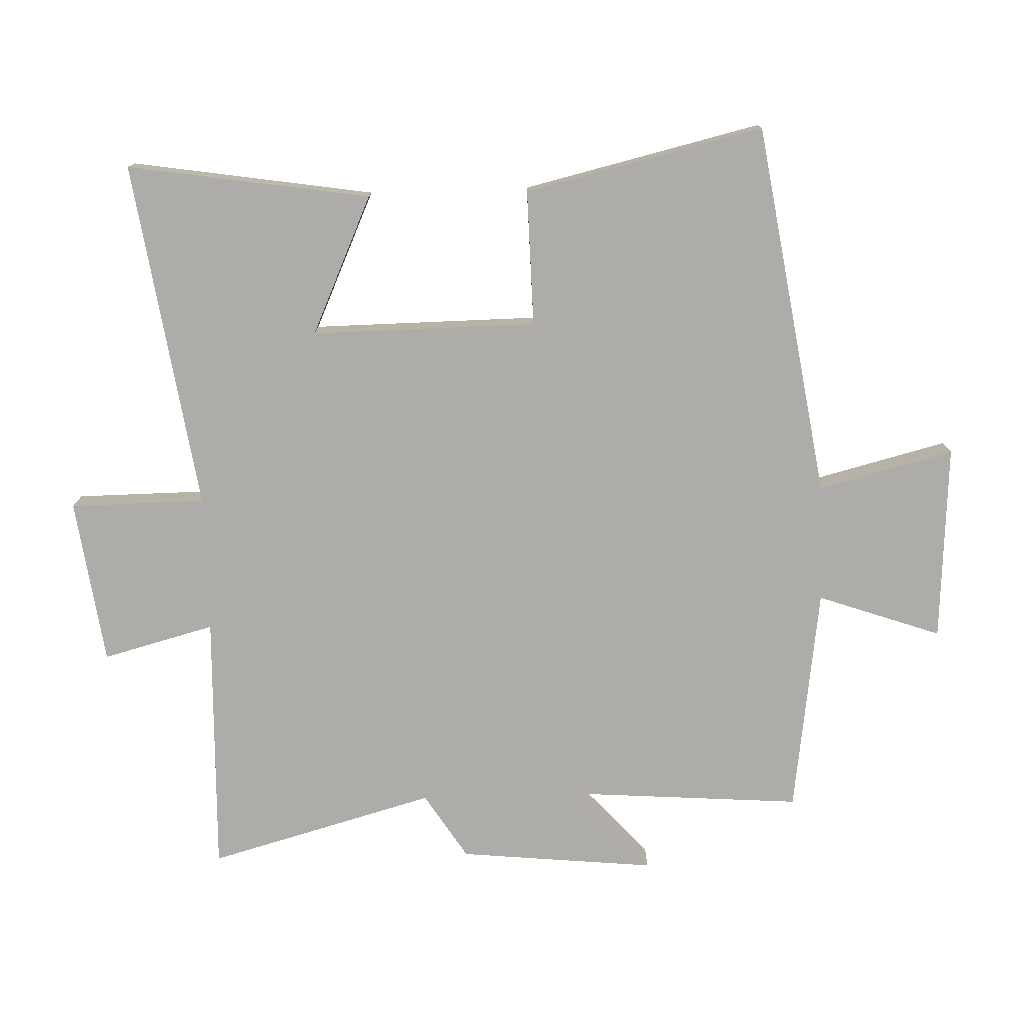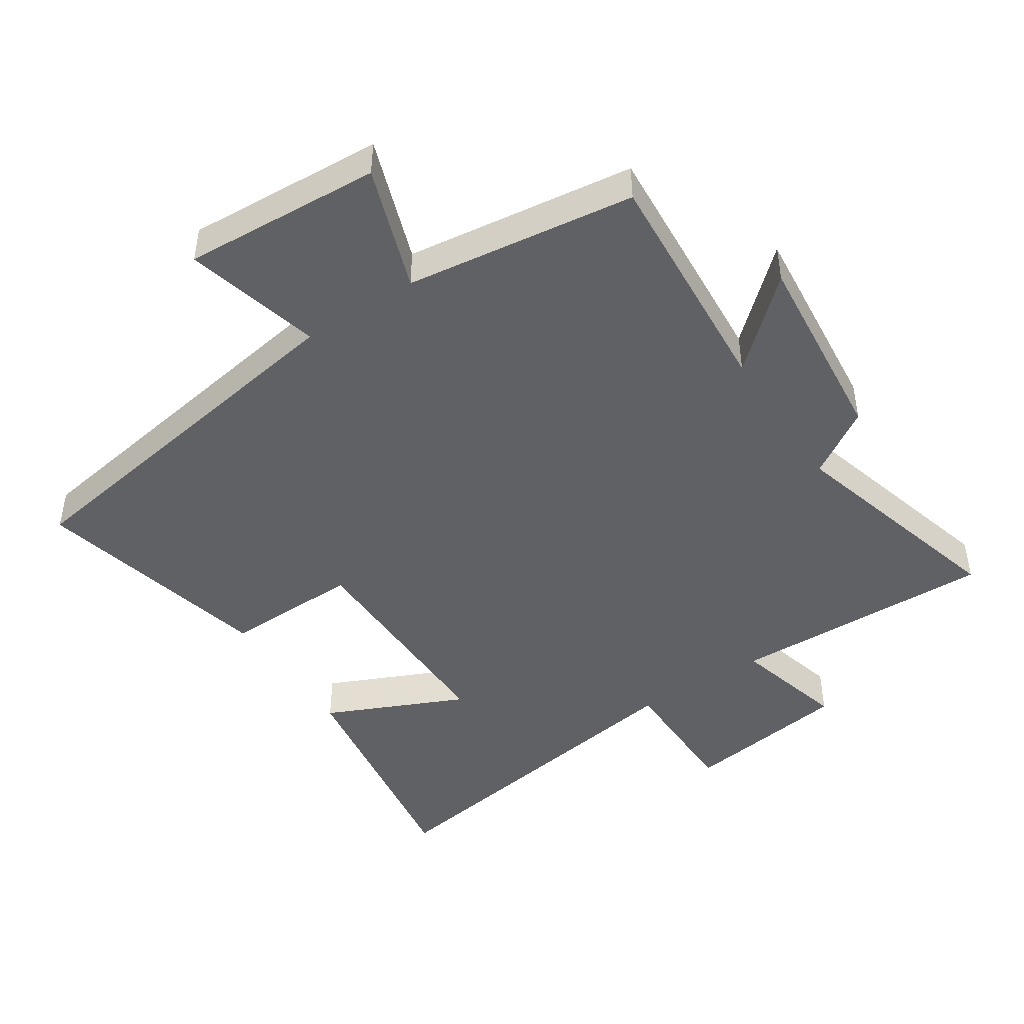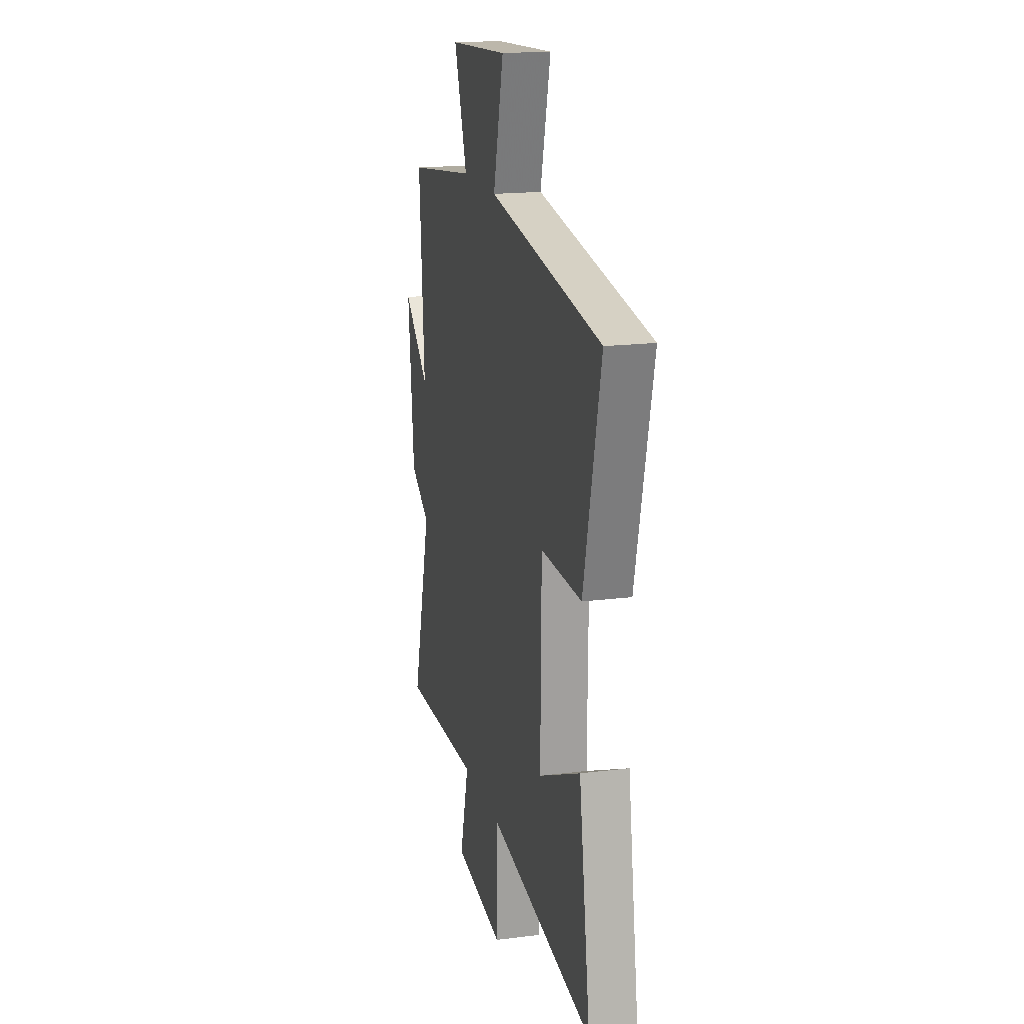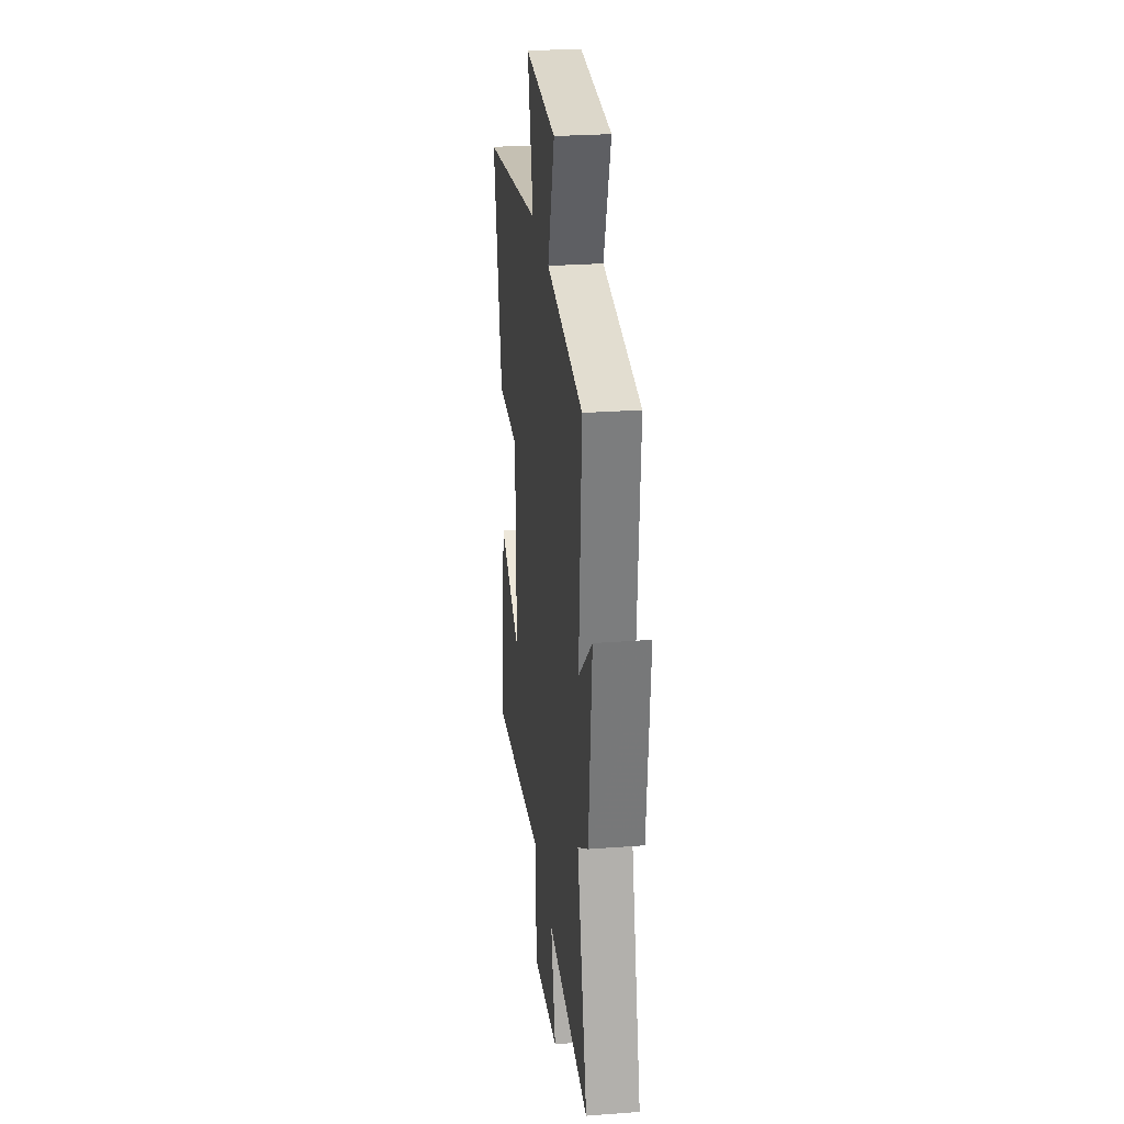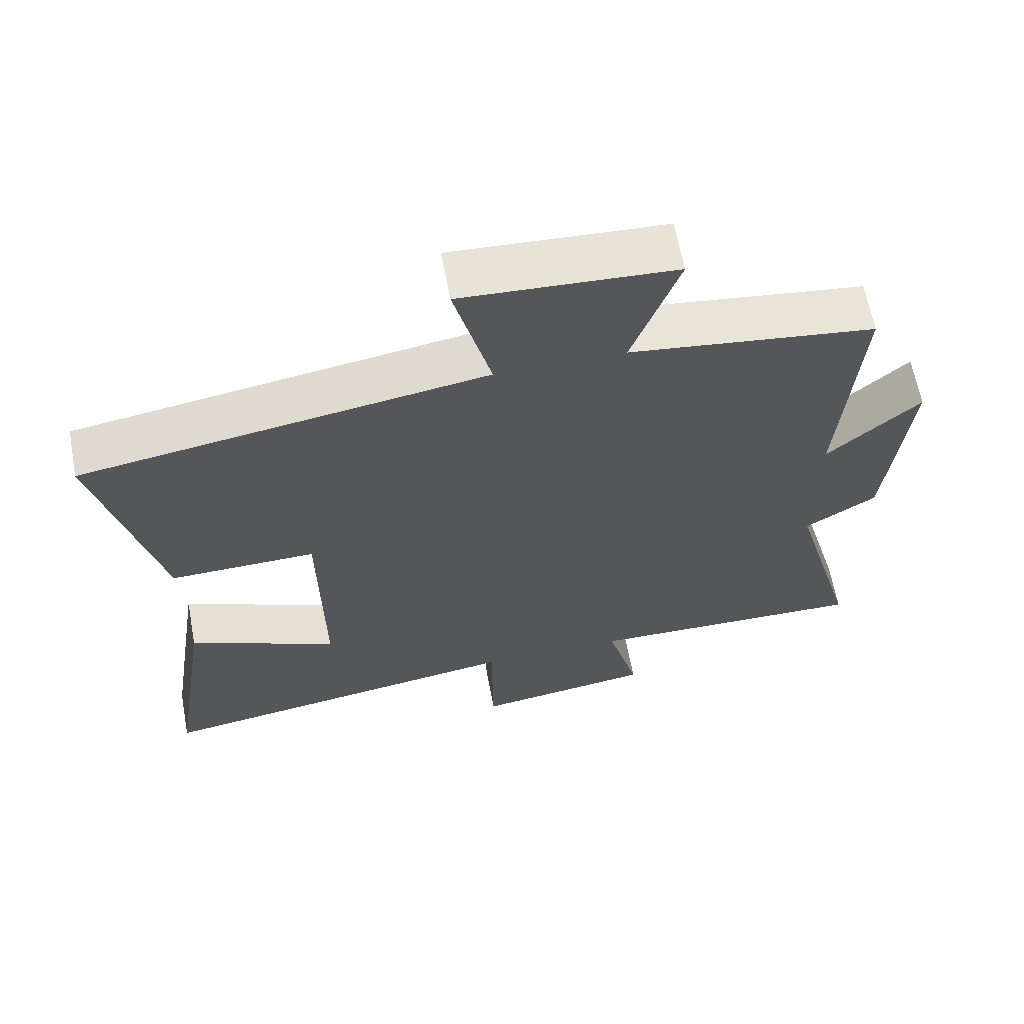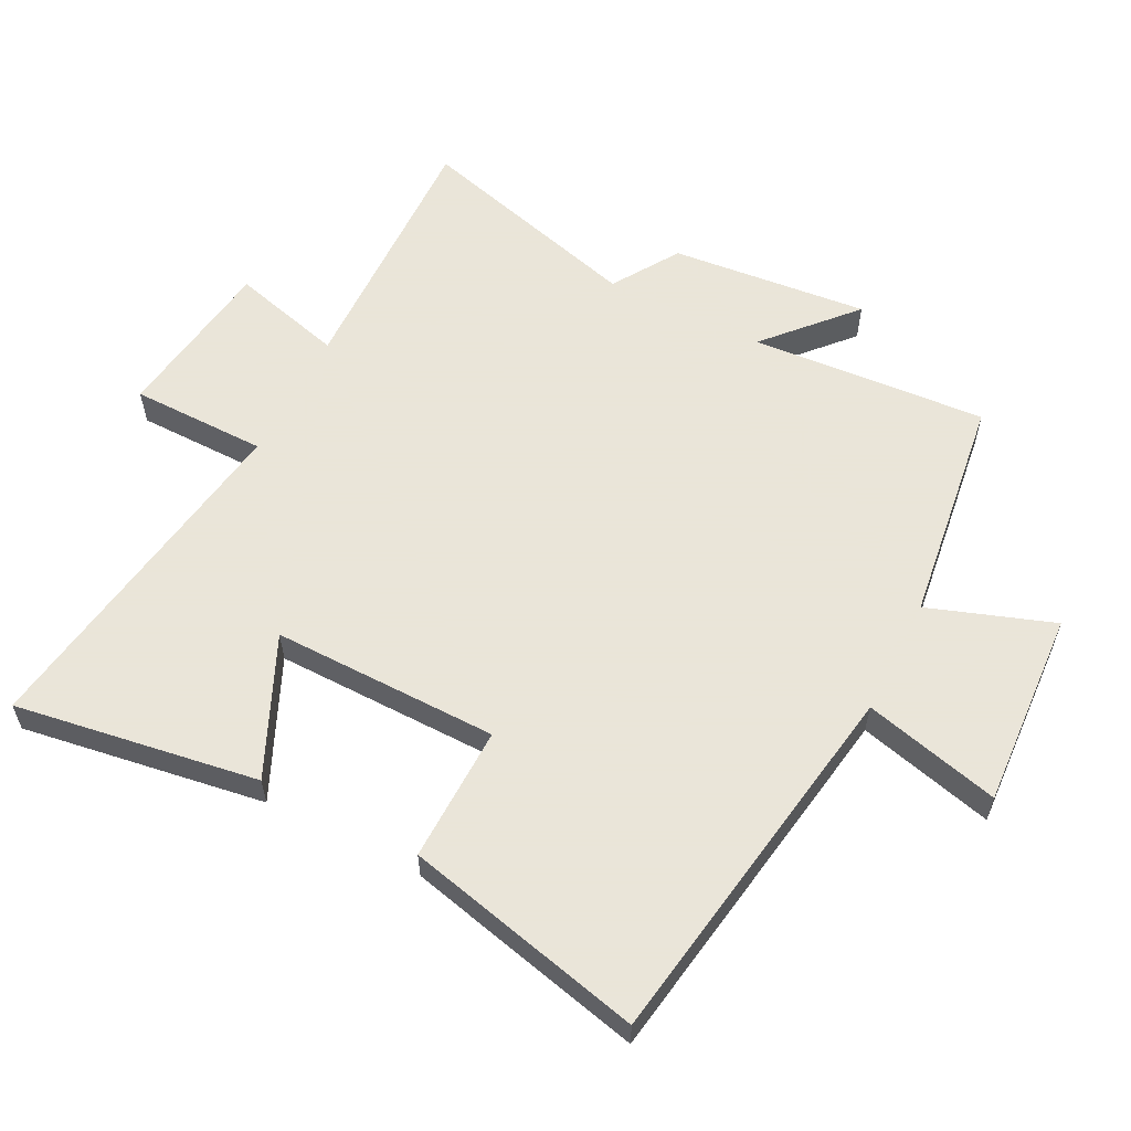
<metadata>
{"format":"obj","ext":"obj","renderer":"f3d","projection":"perspective","resolution":1024,"background":"white","views":[{"elev":-76.7,"azim":-88.2,"up":"+Y"},{"elev":-45.9,"azim":33.4,"up":"+Y"},{"elev":17.7,"azim":-104.0,"up":"+Z"},{"elev":27.3,"azim":83.4,"up":"+Z"},{"elev":63.8,"azim":-10.6,"up":"+Z"},{"elev":58.6,"azim":-63.0,"up":"+Y"}]}
</metadata>
<code>
v 0.597 0.07 -0.511
v 0.192 0.07 -0.5
v 0.238 0.07 -0.673
v -0.018 0.07 -0.709
v -0.02 0.07 -0.5
v -0.558 0.07 -0.582
v -0.5 0.07 -0.208
v -0.287 0.07 -0.304
v -0.291 0.07 0.044
v -0.5 0.07 0.04
v -0.587 0.07 0.408
v -0.01 0.07 0.5
v -0.063 0.07 0.709
v 0.241 0.07 0.691
v 0.174 0.07 0.5
v 0.526 0.07 0.453
v 0.5 0.07 0.09
v 0.632 0.07 0.209
v 0.602 0.07 -0.095
v 0.5 0.07 -0.16
v 0.597 0 -0.511
v 0.192 0 -0.5
v 0.238 0 -0.673
v -0.018 0 -0.709
v -0.02 0 -0.5
v -0.558 0 -0.582
v -0.5 0 -0.208
v -0.287 0 -0.304
v -0.291 0 0.044
v -0.5 0 0.04
v -0.587 0 0.408
v -0.01 0 0.5
v -0.063 0 0.709
v 0.241 0 0.691
v 0.174 0 0.5
v 0.526 0 0.453
v 0.5 0 0.09
v 0.632 0 0.209
v 0.602 0 -0.095
v 0.5 0 -0.16
f 17 18 19 20
f 15 16 17
f 15 17 20
f 12 13 14 15
f 11 12 15
f 10 11 15
f 9 10 15
f 20 1 2
f 15 20 2
f 9 15 2
f 8 9 2
f 5 6 7 8
f 2 3 4 5
f 2 5 8
f 40 39 38 37
f 37 36 35
f 40 37 35
f 35 34 33 32
f 35 32 31
f 35 31 30
f 35 30 29
f 22 21 40
f 22 40 35
f 22 35 29
f 22 29 28
f 28 27 26 25
f 25 24 23 22
f 28 25 22
f 1 21 22 2
f 2 22 23 3
f 3 23 24 4
f 4 24 25 5
f 5 25 26 6
f 6 26 27 7
f 7 27 28 8
f 8 28 29 9
f 9 29 30 10
f 10 30 31 11
f 11 31 32 12
f 12 32 33 13
f 13 33 34 14
f 14 34 35 15
f 15 35 36 16
f 16 36 37 17
f 17 37 38 18
f 18 38 39 19
f 19 39 40 20
f 20 40 21 1

</code>
